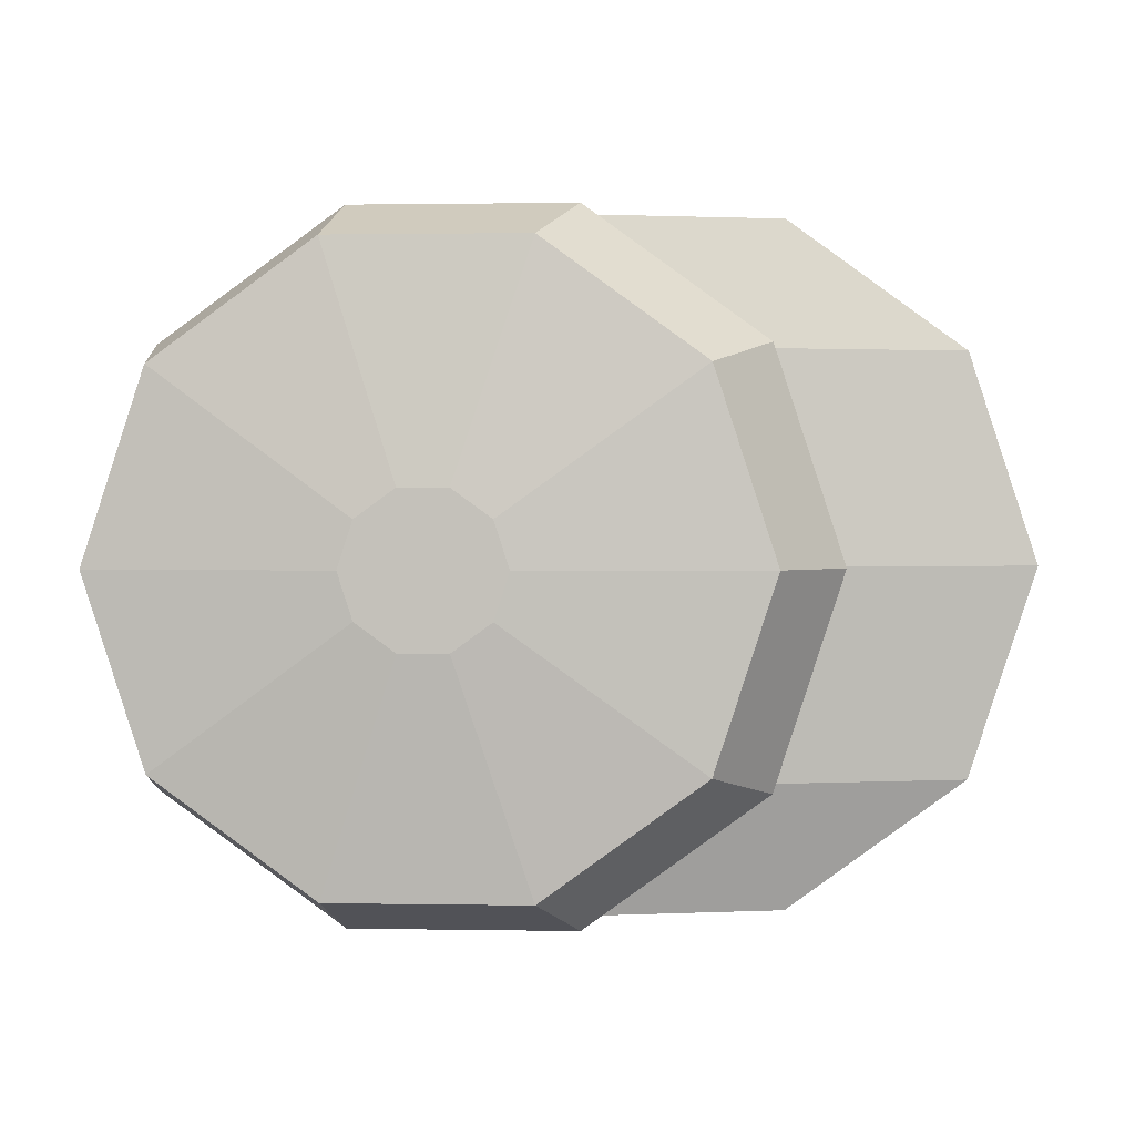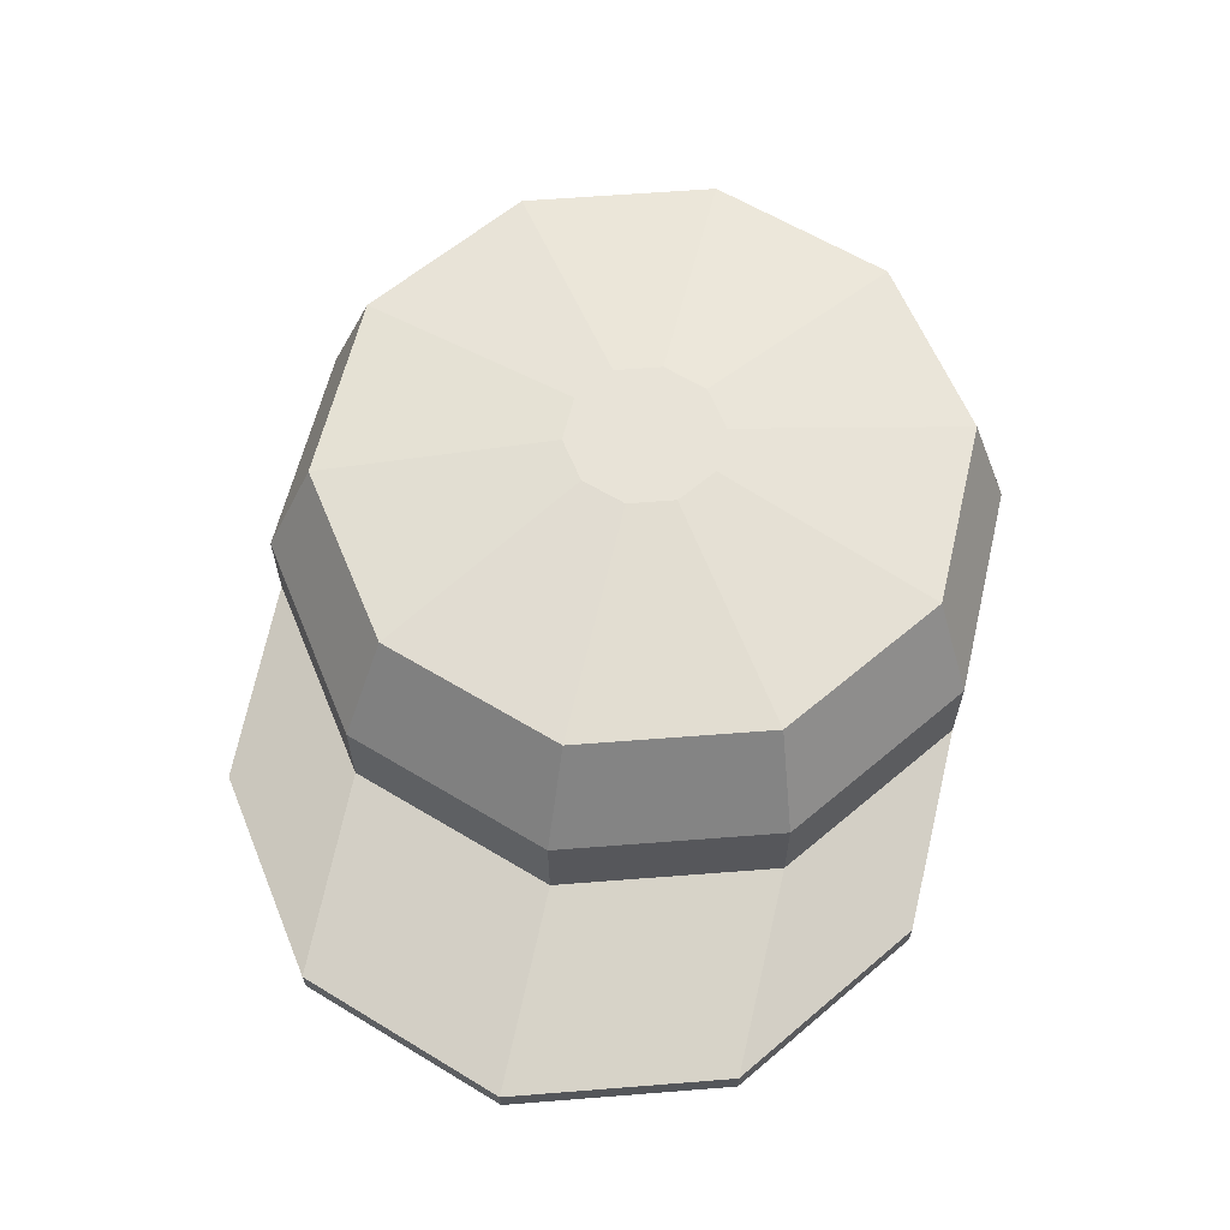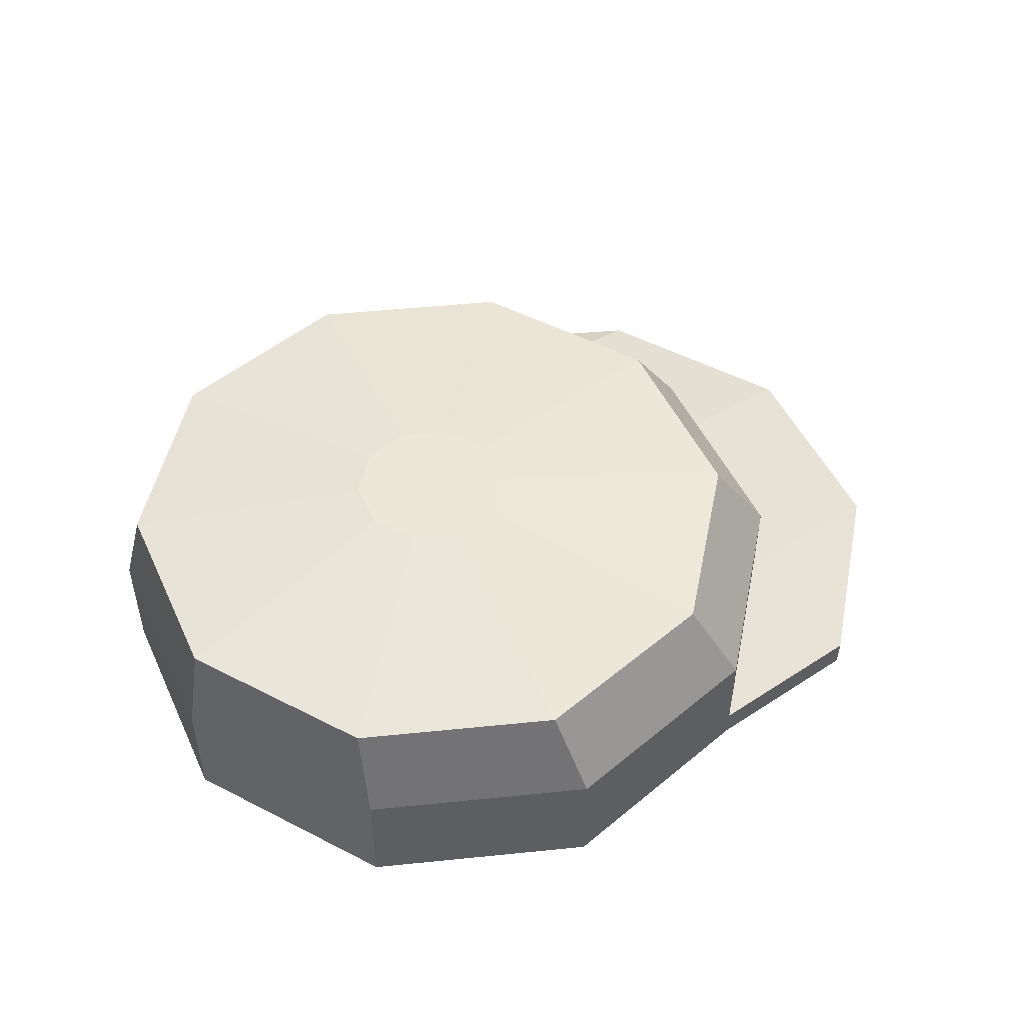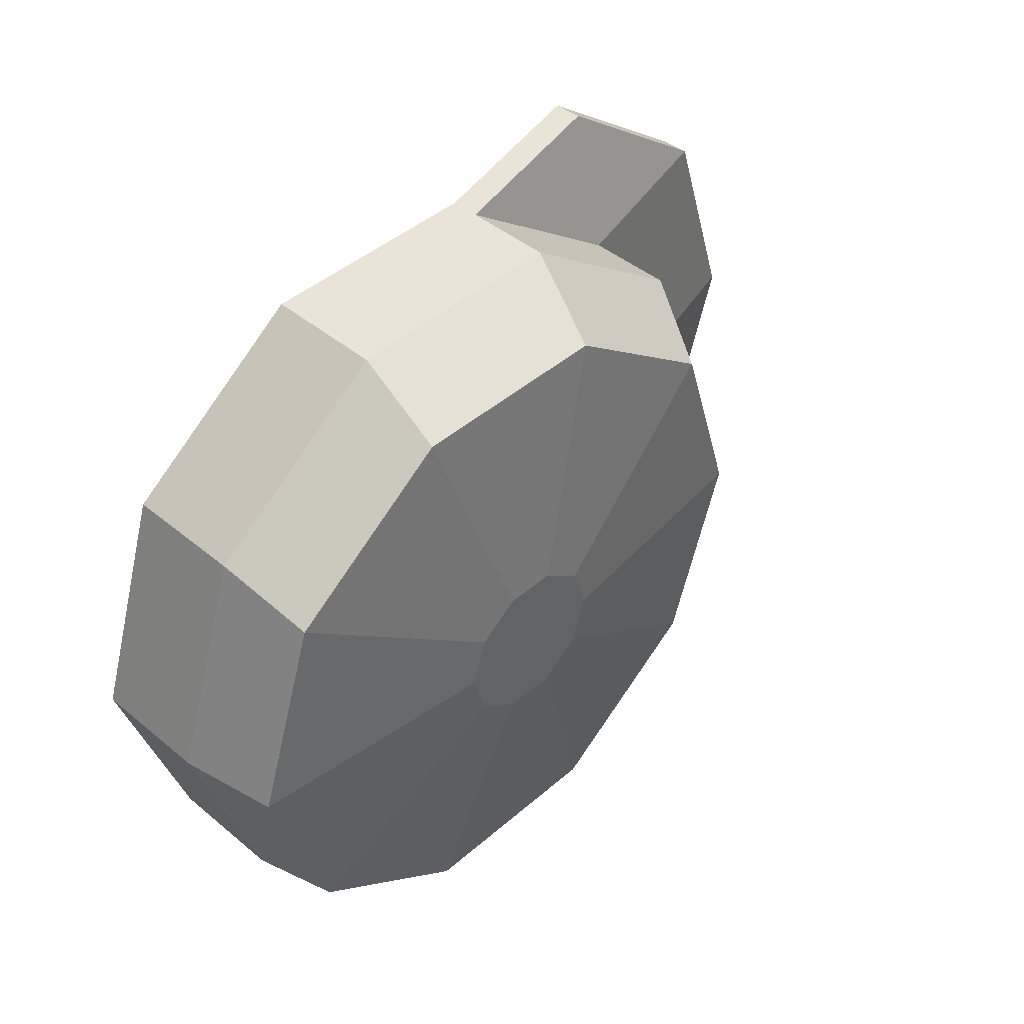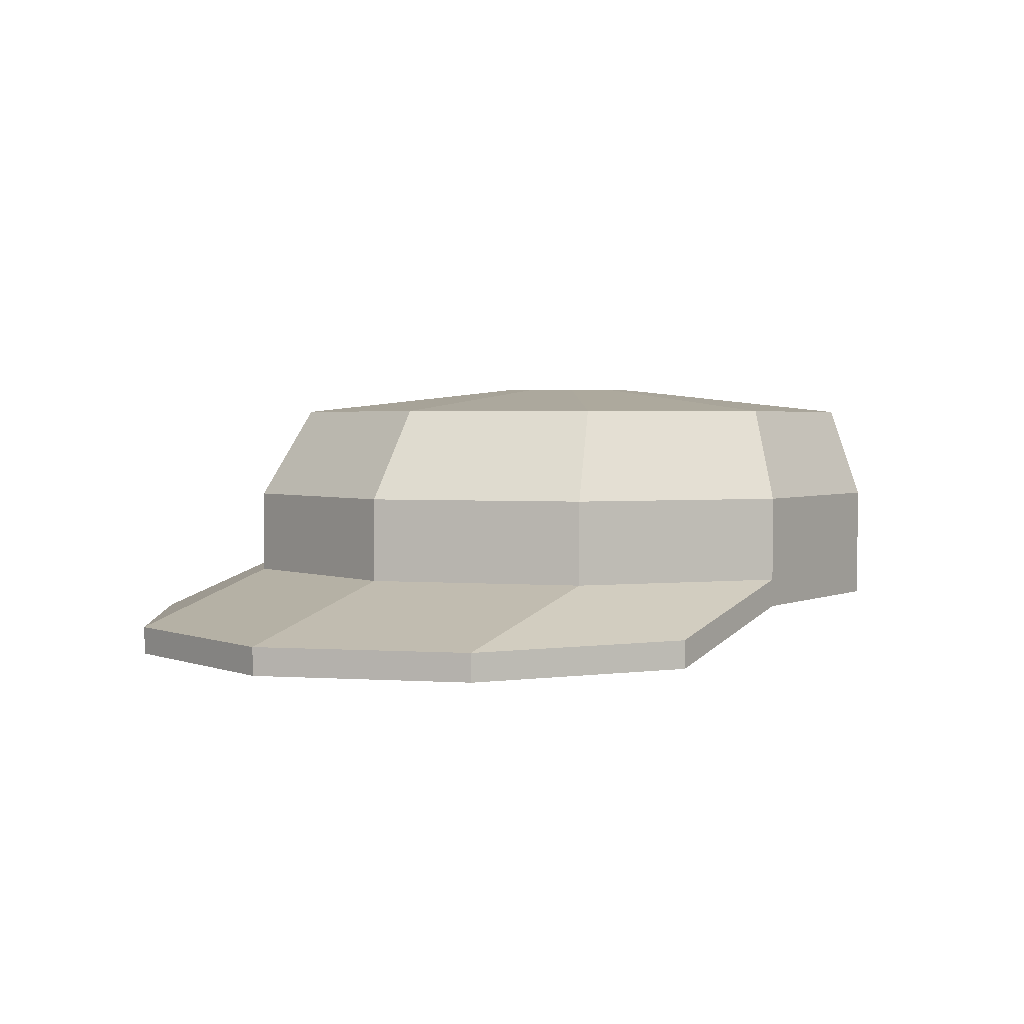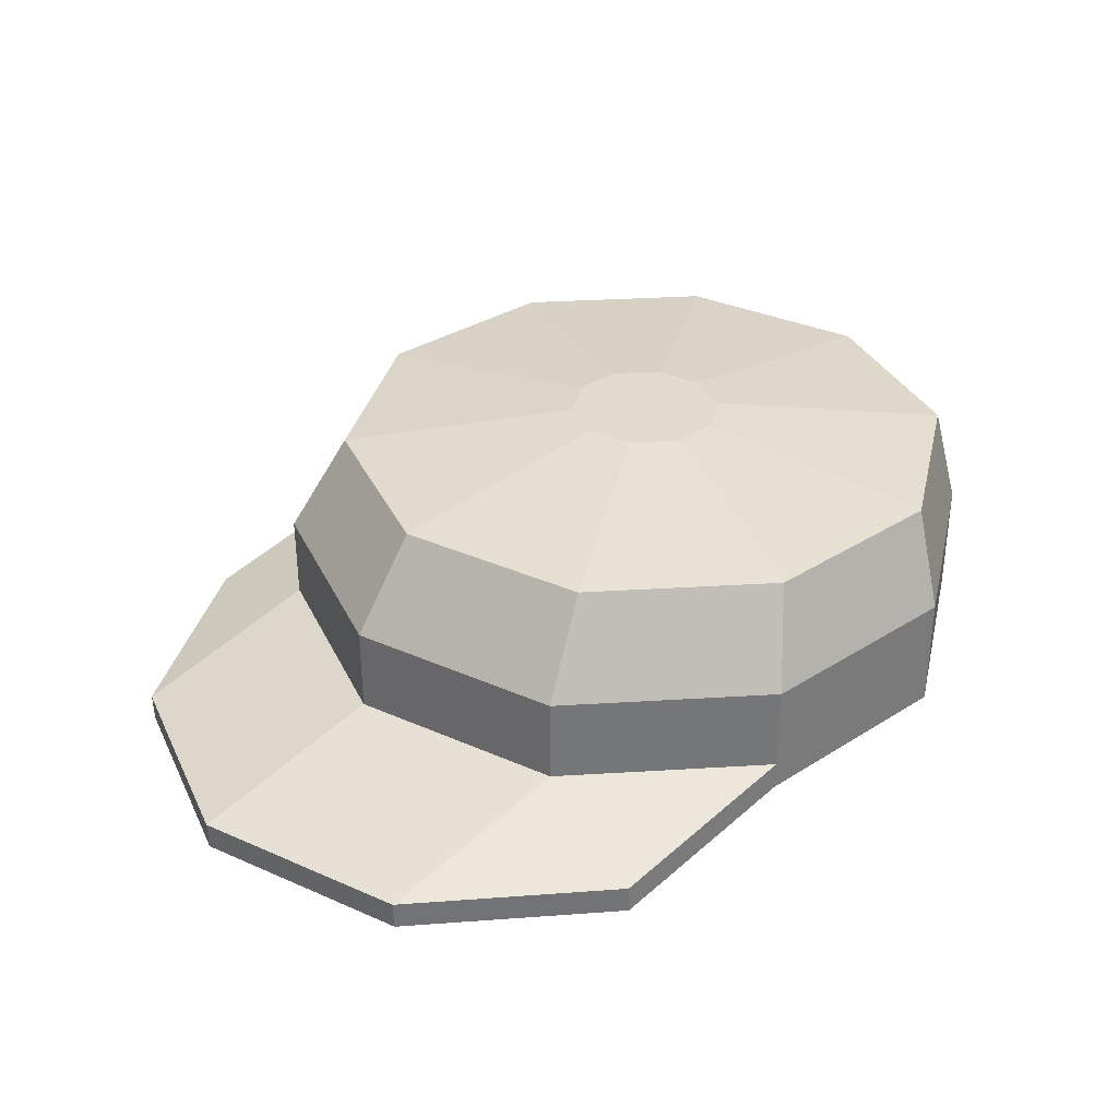
<metadata>
{"format":"obj","ext":"obj","renderer":"f3d","projection":"perspective","resolution":1024,"background":"white","views":[{"elev":1.2,"azim":-176.3,"up":"+Z"},{"elev":62.0,"azim":-76.5,"up":"+Y"},{"elev":49.6,"azim":137.6,"up":"+Y"},{"elev":43.4,"azim":134.4,"up":"+Z"},{"elev":2.6,"azim":-56.4,"up":"+Y"},{"elev":33.7,"azim":-40.8,"up":"+Y"}]}
</metadata>
<code>
g Meshpart1
v 0.66 0.5232 -0.002983
v 0.5312 0.3618 0.3934
v 0.66 0.3618 -0.002983
v 0.5312 0.5232 0.3934
v 0.5312 0.3087 0.3934
v 0.66 0.3087 -0.002983
v 0.5312 0.5232 -0.3993
v 0.66 0.3618 -0.002983
v 0.5312 0.3618 -0.3993
v 0.66 0.5232 -0.002983
v 0.66 0.3087 -0.002983
v 0.5312 0.3087 -0.3993
v 0.66 0.5232 -0.002983
v 0.5121 0.698 0.3482
v 0.5312 0.5232 0.3934
v 0.5121 0.698 0.3482
v 0.66 0.5232 -0.002983
v 0.6263 0.698 -0.002983
v 0.5121 0.698 -0.3542
v 0.66 0.5232 -0.002983
v 0.5312 0.5232 -0.3993
v 0.6263 0.698 -0.002983
v 0.6263 0.698 -0.002983
v 0.1471 0.747 0.08305
v 0.5121 0.698 0.3482
v 0.1751 0.747 -0.002983
v 0.6263 0.698 -0.002983
v 0.5121 0.698 -0.3542
v 0.1471 0.747 -0.08901
v 0.1751 0.747 -0.002983
v 0.5121 0.698 0.3482
v 0.07396 0.747 0.1362
v 0.2134 0.698 0.5653
v 0.1471 0.747 0.08305
v 0.1471 0.747 -0.08901
v 0.5121 0.698 -0.3542
v 0.07396 0.747 -0.1422
v 0.2134 0.698 -0.5713
v -0.0165 0.747 0.1362
v -0.1559 0.698 0.5653
v 0.07396 0.747 0.1362
v 0.2134 0.698 0.5653
v -0.1559 0.698 -0.5713
v -0.0165 0.747 -0.1422
v 0.2134 0.698 -0.5713
v 0.07396 0.747 -0.1422
v -0.0165 0.747 0.1362
v -0.4547 0.698 0.3482
v -0.1559 0.698 0.5653
v -0.4547 0.698 0.3482
v -0.0165 0.747 0.1362
v -0.08968 0.747 0.08305
v -0.4547 0.698 -0.3542
v -0.0165 0.747 -0.1422
v -0.1559 0.698 -0.5713
v -0.08968 0.747 -0.08901
v -0.08968 0.747 0.08305
v -0.0165 0.747 0.1362
v 0.02873 0.747 -0.002983
v -0.0165 0.747 -0.1422
v -0.08968 0.747 -0.08901
v -0.0165 0.747 0.1362
v 0.07396 0.747 0.1362
v 0.02873 0.747 -0.002983
v 0.07396 0.747 -0.1422
v -0.0165 0.747 -0.1422
v 0.07396 0.747 0.1362
v 0.1471 0.747 0.08305
v 0.02873 0.747 -0.002983
v 0.1471 0.747 -0.08901
v 0.07396 0.747 -0.1422
v 0.1471 0.747 0.08305
v 0.1751 0.747 -0.002983
v 0.02873 0.747 -0.002983
v 0.1471 0.747 -0.08901
v -0.08968 0.747 -0.08901
v -0.1176 0.747 -0.002983
v 0.02873 0.747 -0.002983
v -0.08968 0.747 0.08305
v -0.08968 0.747 -0.08901
v -0.5688 0.698 -0.002983
v -0.1176 0.747 -0.002983
v -0.4547 0.698 -0.3542
v -0.4547 0.698 0.3482
v -0.08968 0.747 0.08305
v -0.5688 0.698 -0.002983
v -0.1176 0.747 -0.002983
v -0.5872 0.274 0.6383
v -0.5598 0.3618 0.3934
v -0.9243 0.2677 0.3934
v -0.2227 0.3618 0.6383
v -0.2227 0.3618 -0.6443
v -0.5872 0.274 -0.6443
v -0.5598 0.3618 -0.3993
v -0.9243 0.2677 -0.3993
v -0.9243 0.2677 -0.3993
v -0.6886 0.3618 -0.002983
v -0.5598 0.3618 -0.3993
v -1.053 0.2653 -0.002983
v -0.9243 0.2677 0.3934
v -0.6886 0.3618 -0.002983
v -1.053 0.2653 -0.002983
v -0.5598 0.3618 0.3934
v -0.5872 0.274 0.6383
v -0.9227 0.2147 0.3934
v -0.5856 0.221 0.6383
v -0.9243 0.2677 0.3934
v 0.1941 0.3618 0.6383
v 0.5312 0.3618 0.3934
v 0.5312 0.5232 0.3934
v 0.1941 0.5232 0.6383
v 0.1941 0.3087 0.6383
v 0.5312 0.3087 0.3934
v 0.5312 0.5232 0.3934
v 0.2134 0.698 0.5653
v 0.1941 0.5232 0.6383
v 0.2134 0.698 0.5653
v 0.5312 0.5232 0.3934
v 0.5121 0.698 0.3482
v -0.2227 0.3618 0.6383
v -0.5872 0.274 0.6383
v -0.2227 0.3087 0.6383
v -0.5856 0.221 0.6383
v 0.1941 0.5232 0.6383
v -0.2227 0.3618 0.6383
v 0.1941 0.3618 0.6383
v -0.2227 0.5232 0.6383
v -0.2227 0.3087 0.6383
v 0.1941 0.3087 0.6383
v 0.1941 0.5232 0.6383
v -0.1559 0.698 0.5653
v -0.2227 0.5232 0.6383
v 0.2134 0.698 0.5653
v -0.5598 0.3618 0.3934
v -0.2227 0.3618 0.6383
v -0.2227 0.5232 0.6383
v -0.5598 0.5232 0.3934
v -0.2227 0.5232 0.6383
v -0.4547 0.698 0.3482
v -0.5598 0.5232 0.3934
v -0.1559 0.698 0.5653
v -1.053 0.2653 -0.002983
v -0.9243 0.2677 -0.3993
v -0.9227 0.2147 -0.3993
v -1.051 0.2123 -0.002983
v -1.053 0.2653 -0.002983
v -0.9227 0.2147 0.3934
v -0.9243 0.2677 0.3934
v -1.051 0.2123 -0.002983
v -0.6886 0.5232 -0.002983
v -0.5598 0.5232 -0.3993
v -0.5598 0.3618 -0.3993
v -0.6886 0.3618 -0.002983
v -0.5598 0.5232 0.3934
v -0.6886 0.5232 -0.002983
v -0.6886 0.3618 -0.002983
v -0.5598 0.3618 0.3934
v -0.4547 0.698 -0.3542
v -0.6886 0.5232 -0.002983
v -0.5688 0.698 -0.002983
v -0.6886 0.5232 -0.002983
v -0.4547 0.698 -0.3542
v -0.5598 0.5232 -0.3993
v -0.4547 0.698 0.3482
v -0.5688 0.698 -0.002983
v -0.6886 0.5232 -0.002983
v -0.6886 0.5232 -0.002983
v -0.5598 0.5232 0.3934
v -0.4547 0.698 0.3482
v -0.204 0.3488 0.5809
v -0.511 0.3488 0.3579
v -0.0143 0.3488 -0.002983
v -0.511 0.3488 -0.3639
v -0.204 0.3488 -0.5869
v 0.1754 0.3488 0.5809
v -0.204 0.3488 0.5809
v -0.0143 0.3488 -0.002983
v -0.204 0.3488 -0.5869
v 0.1754 0.3488 -0.5869
v 0.4824 0.3488 0.3579
v 0.1754 0.3488 0.5809
v -0.0143 0.3488 -0.002983
v 0.1754 0.3488 -0.5869
v 0.4824 0.3488 -0.3639
v 0.5997 0.3488 -0.002983
v 0.4824 0.3488 0.3579
v -0.0143 0.3488 -0.002983
v 0.4824 0.3488 -0.3639
v -0.6283 0.3488 -0.002983
v -0.511 0.3488 -0.3639
v -0.0143 0.3488 -0.002983
v -0.511 0.3488 0.3579
v -0.6886 0.3087 -0.002983
v -0.9227 0.2147 -0.3993
v -0.5598 0.3087 -0.3993
v -1.051 0.2123 -0.002983
v -1.051 0.2123 -0.002983
v -0.6886 0.3087 -0.002983
v -0.9227 0.2147 0.3934
v -0.5598 0.3087 0.3934
v -0.5856 0.221 0.6383
v -0.9227 0.2147 0.3934
v -0.5598 0.3087 0.3934
v -0.2227 0.3087 0.6383
v -0.5598 0.3087 -0.3993
v -0.5856 0.221 -0.6443
v -0.2227 0.3087 -0.6443
v -0.9227 0.2147 -0.3993
v -0.6886 0.3087 -0.002983
v -0.511 0.3488 -0.3639
v -0.6283 0.3488 -0.002983
v -0.5598 0.3087 -0.3993
v -0.6886 0.3087 -0.002983
v -0.511 0.3488 0.3579
v -0.5598 0.3087 0.3934
v -0.511 0.3488 0.3579
v -0.6886 0.3087 -0.002983
v -0.6283 0.3488 -0.002983
v -0.204 0.3488 0.5809
v -0.5598 0.3087 0.3934
v -0.511 0.3488 0.3579
v -0.2227 0.3087 0.6383
v -0.204 0.3488 -0.5869
v -0.511 0.3488 -0.3639
v -0.5598 0.3087 -0.3993
v -0.5598 0.3087 -0.3993
v -0.2227 0.3087 -0.6443
v -0.204 0.3488 -0.5869
v -0.2227 0.3087 0.6383
v 0.1754 0.3488 0.5809
v 0.1941 0.3087 0.6383
v -0.204 0.3488 0.5809
v 0.1941 0.3087 -0.6443
v -0.204 0.3488 -0.5869
v -0.2227 0.3087 -0.6443
v 0.1754 0.3488 -0.5869
v 0.1941 0.3087 0.6383
v 0.4824 0.3488 0.3579
v 0.5312 0.3087 0.3934
v 0.4824 0.3488 0.3579
v 0.1941 0.3087 0.6383
v 0.1754 0.3488 0.5809
v 0.1754 0.3488 -0.5869
v 0.5312 0.3087 -0.3993
v 0.4824 0.3488 -0.3639
v 0.5312 0.3087 -0.3993
v 0.1754 0.3488 -0.5869
v 0.1941 0.3087 -0.6443
v 0.5997 0.3488 -0.002983
v 0.5312 0.3087 0.3934
v 0.4824 0.3488 0.3579
v 0.66 0.3087 -0.002983
v 0.4824 0.3488 -0.3639
v 0.66 0.3087 -0.002983
v 0.5997 0.3488 -0.002983
v 0.66 0.3087 -0.002983
v 0.4824 0.3488 -0.3639
v 0.5312 0.3087 -0.3993
v -0.5872 0.274 -0.6443
v -0.9227 0.2147 -0.3993
v -0.9243 0.2677 -0.3993
v -0.5856 0.221 -0.6443
v 0.1941 0.5232 -0.6443
v 0.5312 0.5232 -0.3993
v 0.5312 0.3618 -0.3993
v 0.1941 0.3618 -0.6443
v 0.5312 0.3087 -0.3993
v 0.1941 0.3087 -0.6443
v 0.2134 0.698 -0.5713
v 0.5121 0.698 -0.3542
v 0.5312 0.5232 -0.3993
v 0.2134 0.698 -0.5713
v 0.5312 0.5232 -0.3993
v 0.1941 0.5232 -0.6443
v -0.2227 0.3087 -0.6443
v -0.5872 0.274 -0.6443
v -0.2227 0.3618 -0.6443
v -0.5856 0.221 -0.6443
v -0.2227 0.5232 -0.6443
v 0.1941 0.5232 -0.6443
v 0.1941 0.3618 -0.6443
v -0.2227 0.3618 -0.6443
v 0.1941 0.3087 -0.6443
v -0.2227 0.3087 -0.6443
v -0.1559 0.698 -0.5713
v 0.2134 0.698 -0.5713
v 0.1941 0.5232 -0.6443
v -0.2227 0.5232 -0.6443
v -0.5598 0.5232 -0.3993
v -0.2227 0.5232 -0.6443
v -0.2227 0.3618 -0.6443
v -0.5598 0.3618 -0.3993
v -0.4547 0.698 -0.3542
v -0.1559 0.698 -0.5713
v -0.2227 0.5232 -0.6443
v -0.5598 0.5232 -0.3993
f 1 2 3
f 2 1 4
f 5 3 2
f 3 5 6
f 7 8 9
f 8 7 10
f 11 9 8
f 9 11 12
f 13 14 15
f 16 17 18
f 19 20 21
f 20 19 22
f 23 24 25
f 24 23 26
f 27 28 29
f 27 29 30
f 31 32 33
f 32 31 34
f 35 36 37
f 36 38 37
f 39 40 41
f 40 42 41
f 43 44 45
f 45 44 46
f 47 48 49
f 50 51 52
f 53 54 55
f 54 53 56
f 57 58 59
f 60 61 59
f 62 63 64
f 65 66 64
f 67 68 69
f 70 71 69
f 72 73 74
f 73 75 74
f 76 77 78
f 77 79 78
f 80 81 82
f 81 80 83
f 84 85 86
f 86 85 87
f 88 89 90
f 89 88 91
f 92 93 94
f 94 93 95
f 96 97 98
f 97 96 99
f 100 101 102
f 101 100 103
f 104 105 106
f 105 104 107
f 108 109 110
f 108 110 111
f 112 109 108
f 109 112 113
f 114 115 116
f 117 118 119
f 120 121 122
f 123 122 121
f 124 125 126
f 125 124 127
f 128 126 125
f 126 128 129
f 130 131 132
f 131 130 133
f 134 135 136
f 134 136 137
f 138 139 140
f 139 138 141
f 142 143 144
f 144 145 142
f 146 147 148
f 147 146 149
f 150 151 152
f 152 153 150
f 154 155 156
f 156 157 154
f 158 159 160
f 161 162 163
f 164 165 166
f 167 168 169
f 170 171 172
f 173 174 172
f 175 176 177
f 178 179 177
f 180 181 182
f 183 184 182
f 185 186 187
f 188 185 187
f 189 190 191
f 192 189 191
f 193 194 195
f 194 193 196
f 197 198 199
f 198 200 199
f 201 202 203
f 203 204 201
f 205 206 207
f 206 205 208
f 209 210 211
f 210 209 212
f 213 214 215
f 216 217 218
f 219 220 221
f 220 219 222
f 223 224 225
f 226 227 228
f 229 230 231
f 230 229 232
f 233 234 235
f 234 233 236
f 237 238 239
f 240 241 242
f 243 244 245
f 246 247 248
f 249 250 251
f 250 249 252
f 253 254 255
f 256 257 258
f 259 260 261
f 260 259 262
f 263 264 265
f 263 265 266
f 266 265 267
f 266 267 268
f 269 270 271
f 272 273 274
f 275 276 277
f 276 275 278
f 279 280 281
f 279 281 282
f 282 281 283
f 282 283 284
f 285 286 287
f 287 288 285
f 289 290 291
f 289 291 292
f 293 294 295
f 295 296 293

</code>
